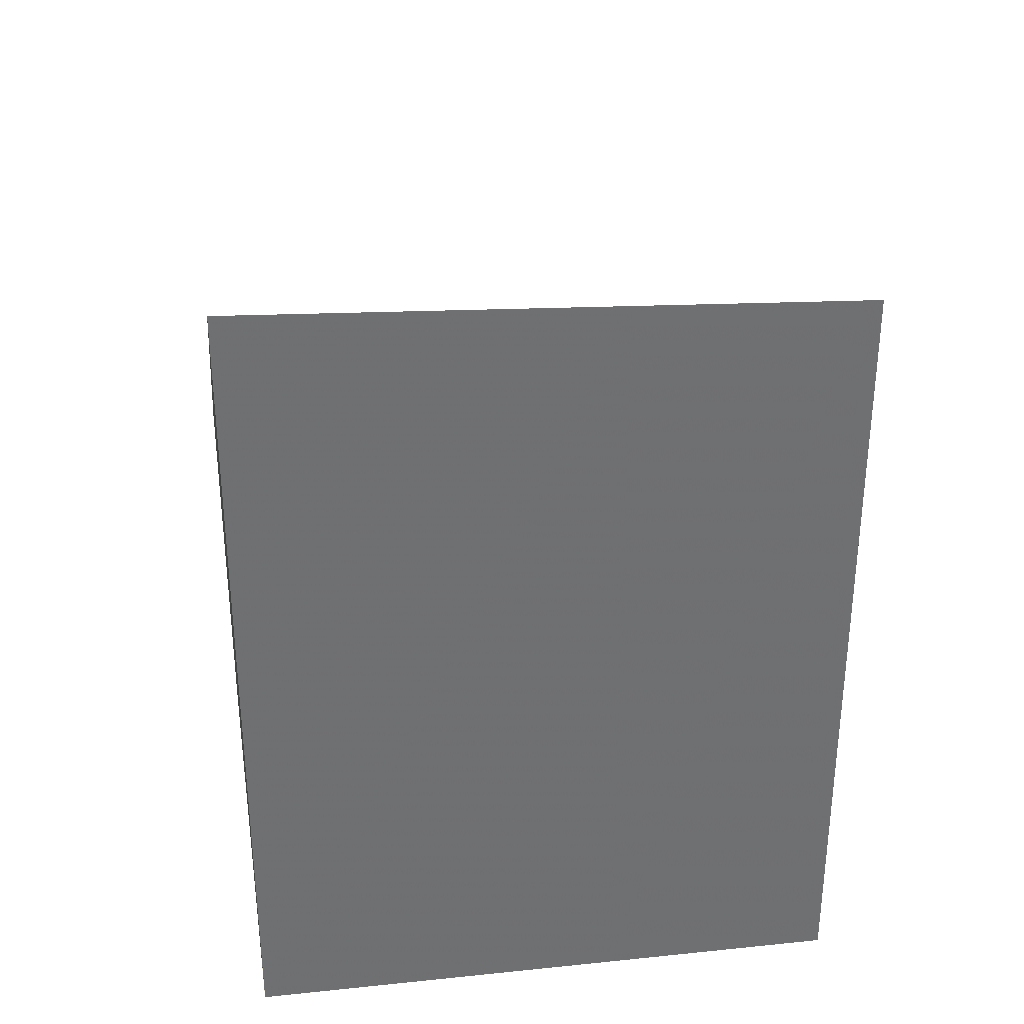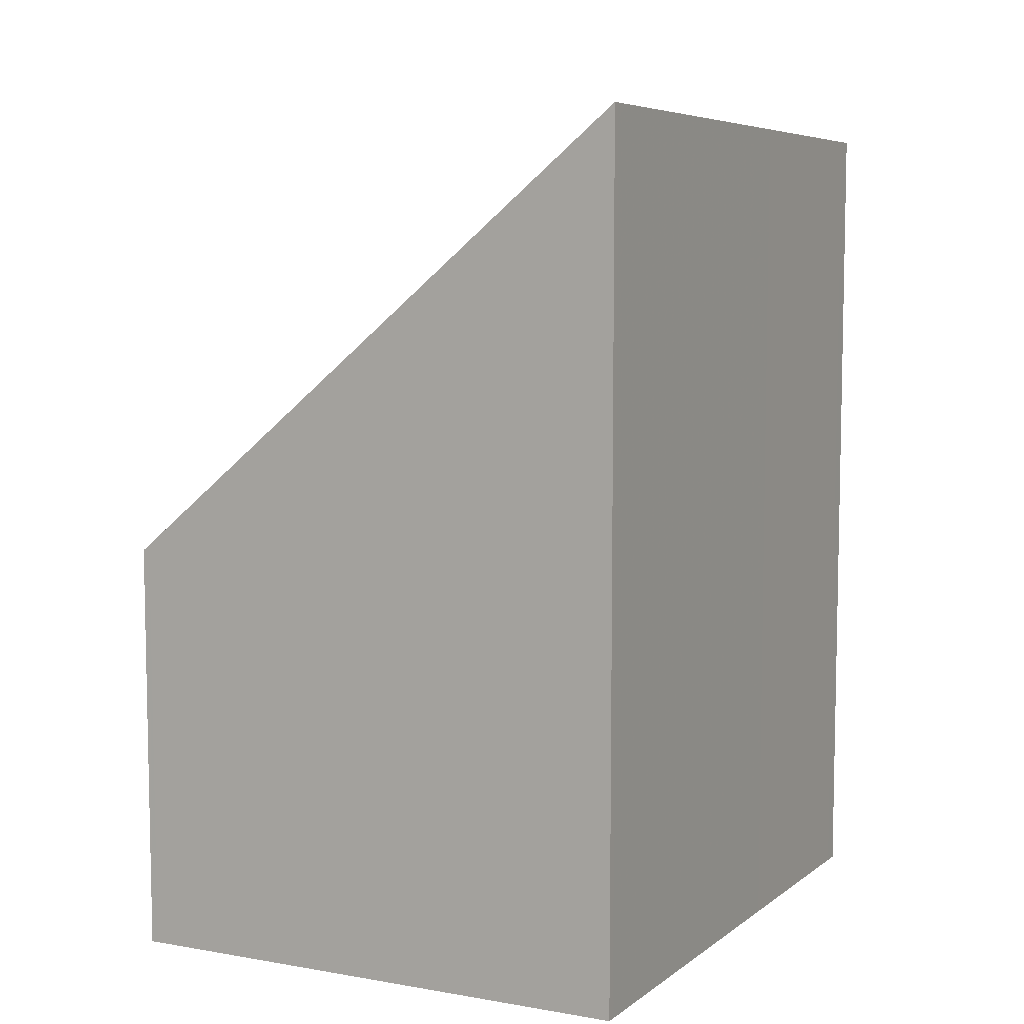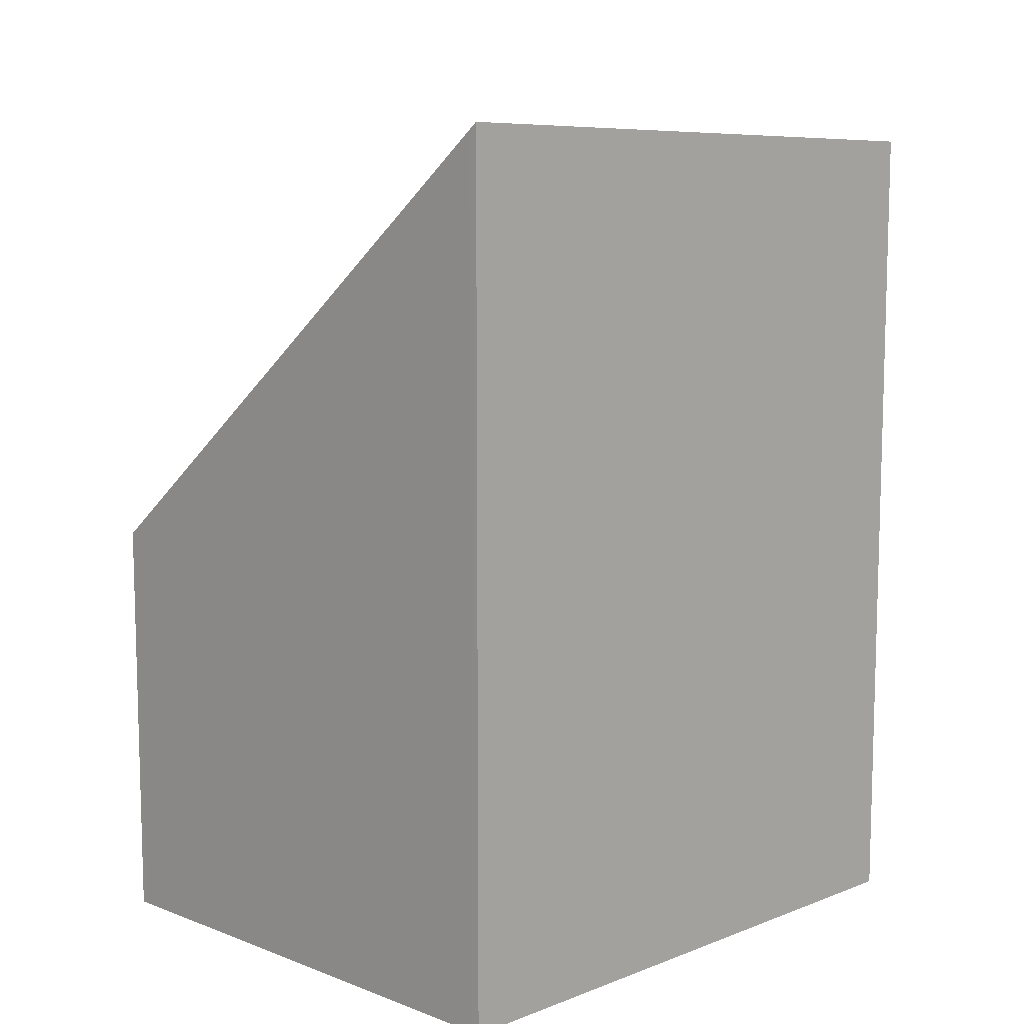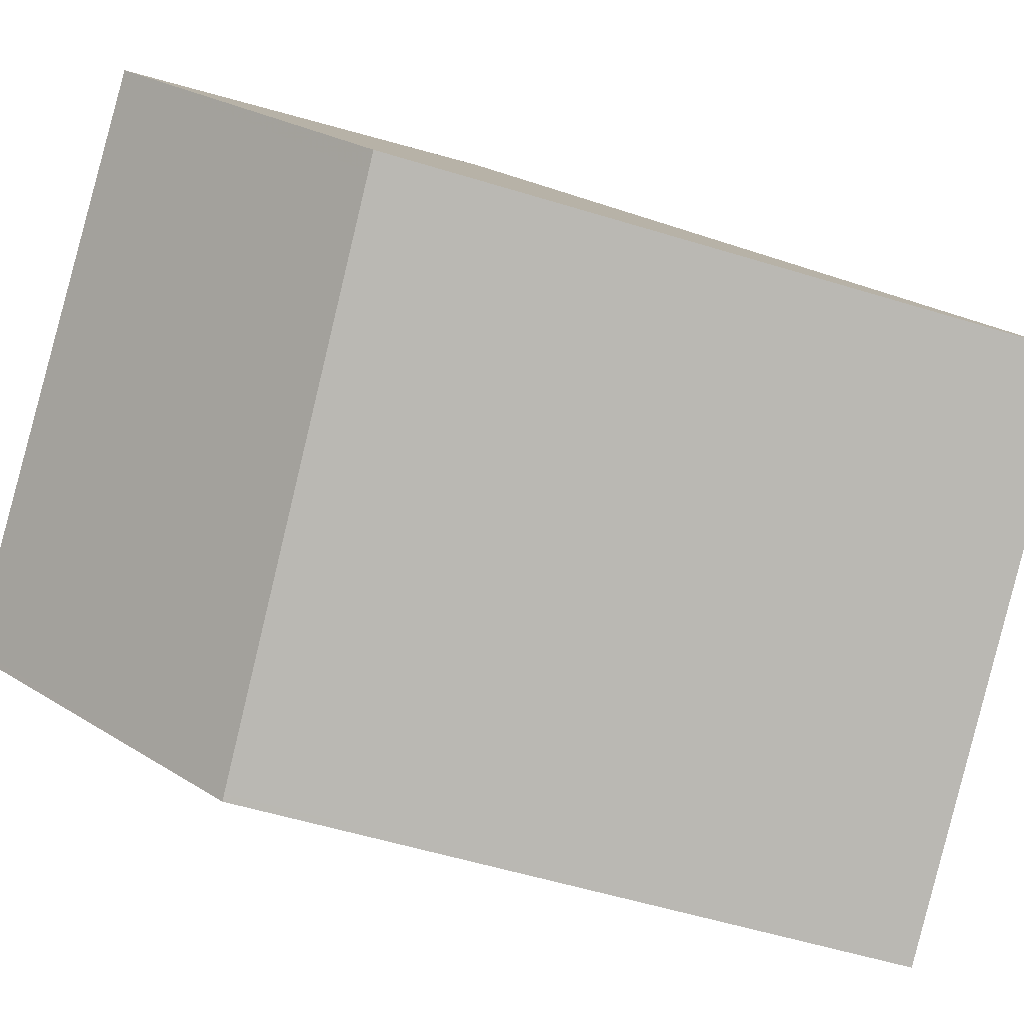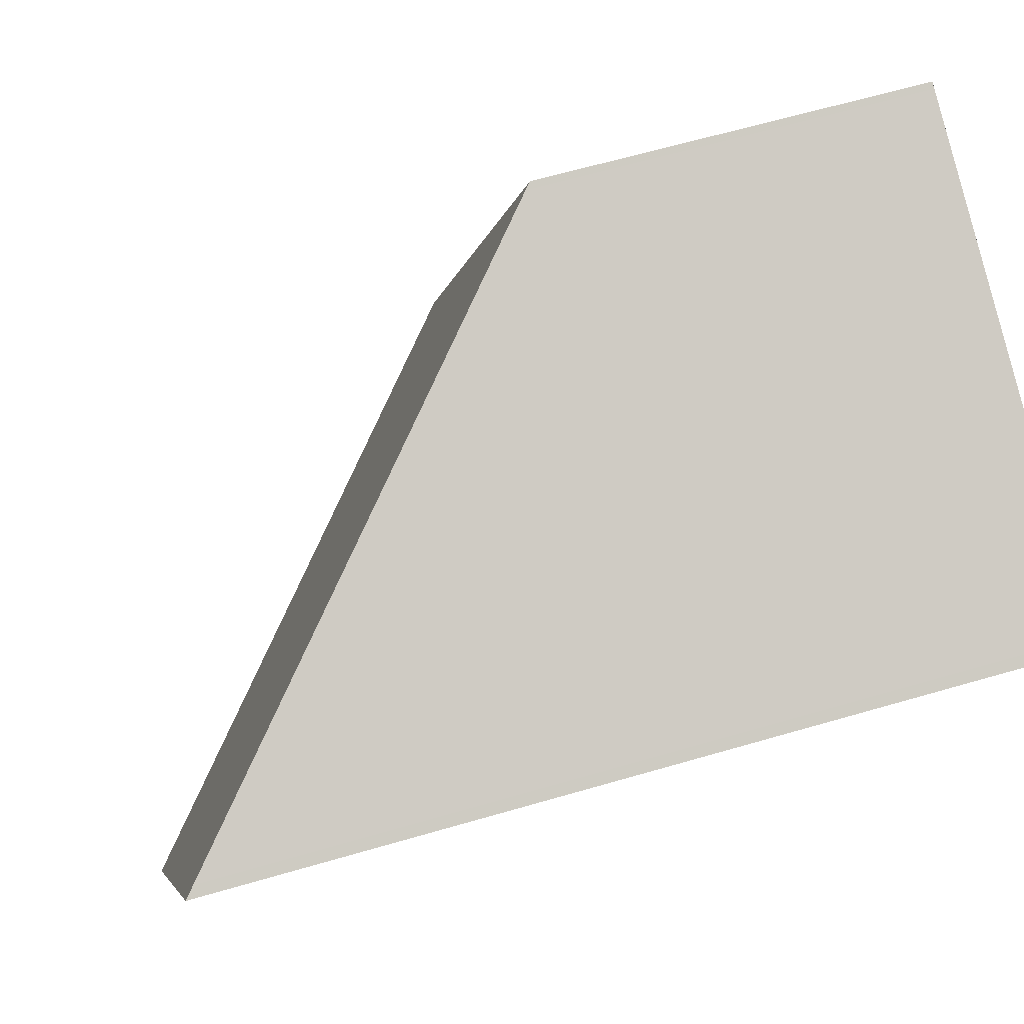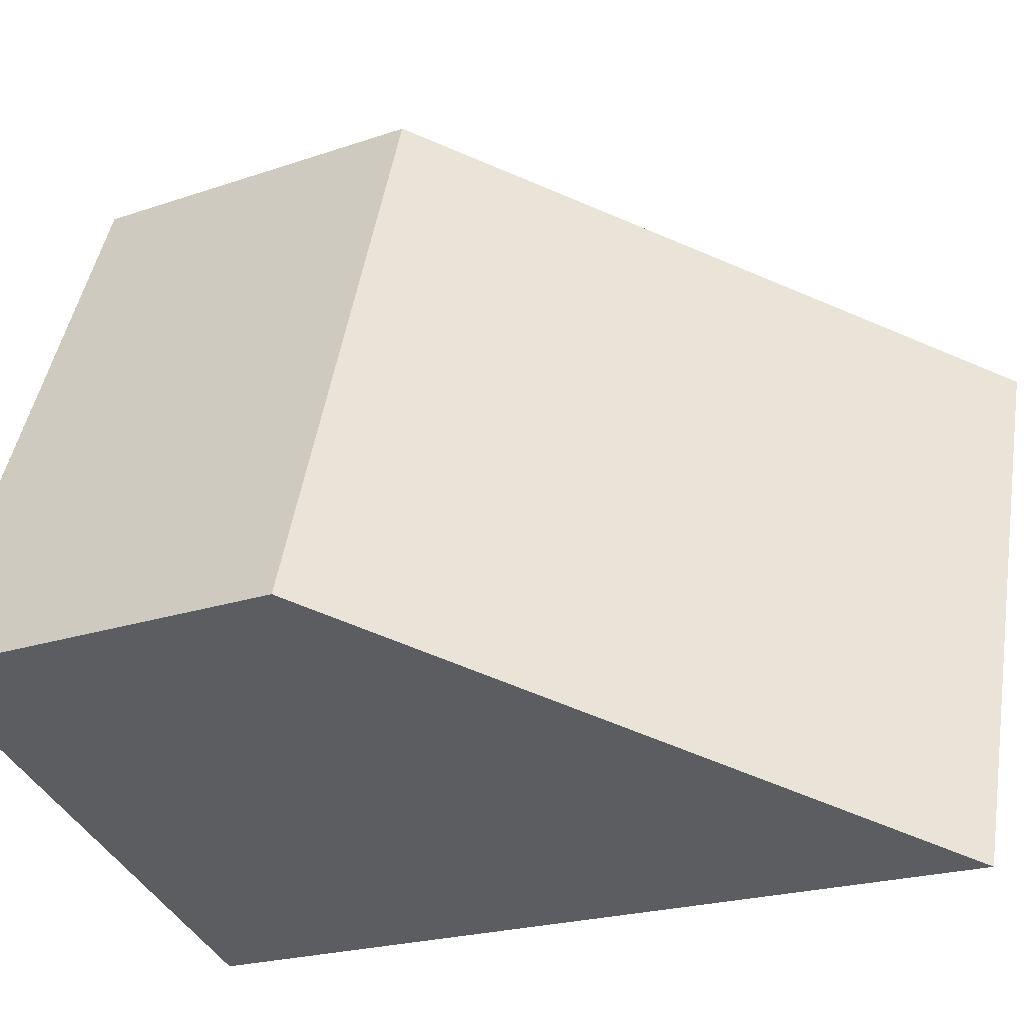
<metadata>
{"format":"obj","ext":"obj","renderer":"f3d","projection":"perspective","resolution":1024,"background":"white","views":[{"elev":35.7,"azim":59.3,"up":"+Z"},{"elev":8.4,"azim":4.7,"up":"+Z"},{"elev":10.9,"azim":22.4,"up":"+Z"},{"elev":24.7,"azim":-44.1,"up":"+Y"},{"elev":63.7,"azim":73.6,"up":"+Y"},{"elev":-20.7,"azim":-57.8,"up":"+Y"}]}
</metadata>
<code>
v -2230 -2402 1.963
v -2229 -2399 1.789
v -2226 -2400 3.917
v -2227 -2403 4.08
v -2230 -2402 1.991
v -2229 -2399 1.816
v -2229 -2399 1.822
v -2229 -2399 1.795
v -2226 -2400 3.921
v -2228 -2400 2.21
v -2229 -2402 2.368
v -2228 -2400 2.205
v -2229 -2401 2.267
v -2227 -2401 3.979
v -2229 -2400 1.882
v -2227 -2403 4.078
v -2229 -2402 2.366
v -2230 -2402 1.989
v -2227 -2403 4.045
v -2227 -2403 4.043
v -2227 -2401 3.938
v -2229 -2400 1.855
v -2230 -2402 1.961
v -2226 -2400 3.877
v -2226 -2400 3.872
v -2230 -2402 1.961
v -2230 -2402 1.963
v -2230 -2402 0
v -2230 -2402 0
v -2229 -2399 1.816
v -2229 -2399 1.789
v -2229 -2399 0
v -2229 -2399 0
v -2226 -2400 3.921
v -2226 -2400 3.917
v -2226 -2400 0
v -2226 -2400 0
v -2227 -2403 4.045
v -2227 -2403 4.08
v -2227 -2403 0
v -2227 -2403 0
v -2230 -2402 1.963
v -2230 -2402 1.991
v -2230 -2402 2.22e-16
v -2230 -2402 0
v -2228 -2400 2.205
v -2229 -2399 1.816
v -2229 -2399 0
v -2228 -2400 0
v -2229 -2399 1.789
v -2229 -2399 1.795
v -2229 -2399 0
v -2229 -2399 0
v -2227 -2401 3.979
v -2226 -2400 3.921
v -2226 -2400 0
v -2227 -2401 4.441e-16
v -2230 -2402 1.991
v -2229 -2402 2.368
v -2229 -2402 0
v -2230 -2402 2.22e-16
v -2226 -2400 3.872
v -2228 -2400 2.205
v -2228 -2400 0
v -2226 -2400 0
v -2227 -2403 4.078
v -2227 -2401 3.979
v -2227 -2401 4.441e-16
v -2227 -2403 8.882e-16
v -2227 -2403 4.08
v -2227 -2403 4.078
v -2227 -2403 8.882e-16
v -2227 -2403 0
v -2229 -2402 2.368
v -2227 -2403 4.045
v -2227 -2403 0
v -2229 -2402 0
v -2229 -2399 1.795
v -2229 -2400 1.855
v -2229 -2400 0
v -2229 -2399 0
v -2229 -2400 1.855
v -2230 -2402 1.961
v -2230 -2402 0
v -2229 -2400 0
v -2226 -2400 3.917
v -2226 -2400 3.872
v -2226 -2400 0
v -2226 -2400 0
v -2230 -2402 0
v -2229 -2399 0
v -2226 -2400 0
v -2227 -2403 0
f 10 7 6 12
f 8 2 6 7
f 23 22 15 18
f 18 15 13 17
f 21 14 16 20
f 25 3 9 24
f 24 9 14 21
f 15 7 10 13
f 20 16 4 19
f 17 11 5 18
f 19 11 17 20
f 20 17 13 21
f 22 8 7 15
f 18 5 1 23
f 24 10 12 25
f 21 13 10 24
f 27 28 29 26
f 31 32 33 30
f 35 36 37 34
f 39 40 41 38
f 43 44 45 42
f 47 48 49 46
f 51 52 53 50
f 55 56 57 54
f 59 60 61 58
f 63 64 65 62
f 67 68 69 66
f 71 72 73 70
f 75 76 77 74
f 79 80 81 78
f 83 84 85 82
f 87 88 89 86
f 91 92 93 90

</code>
